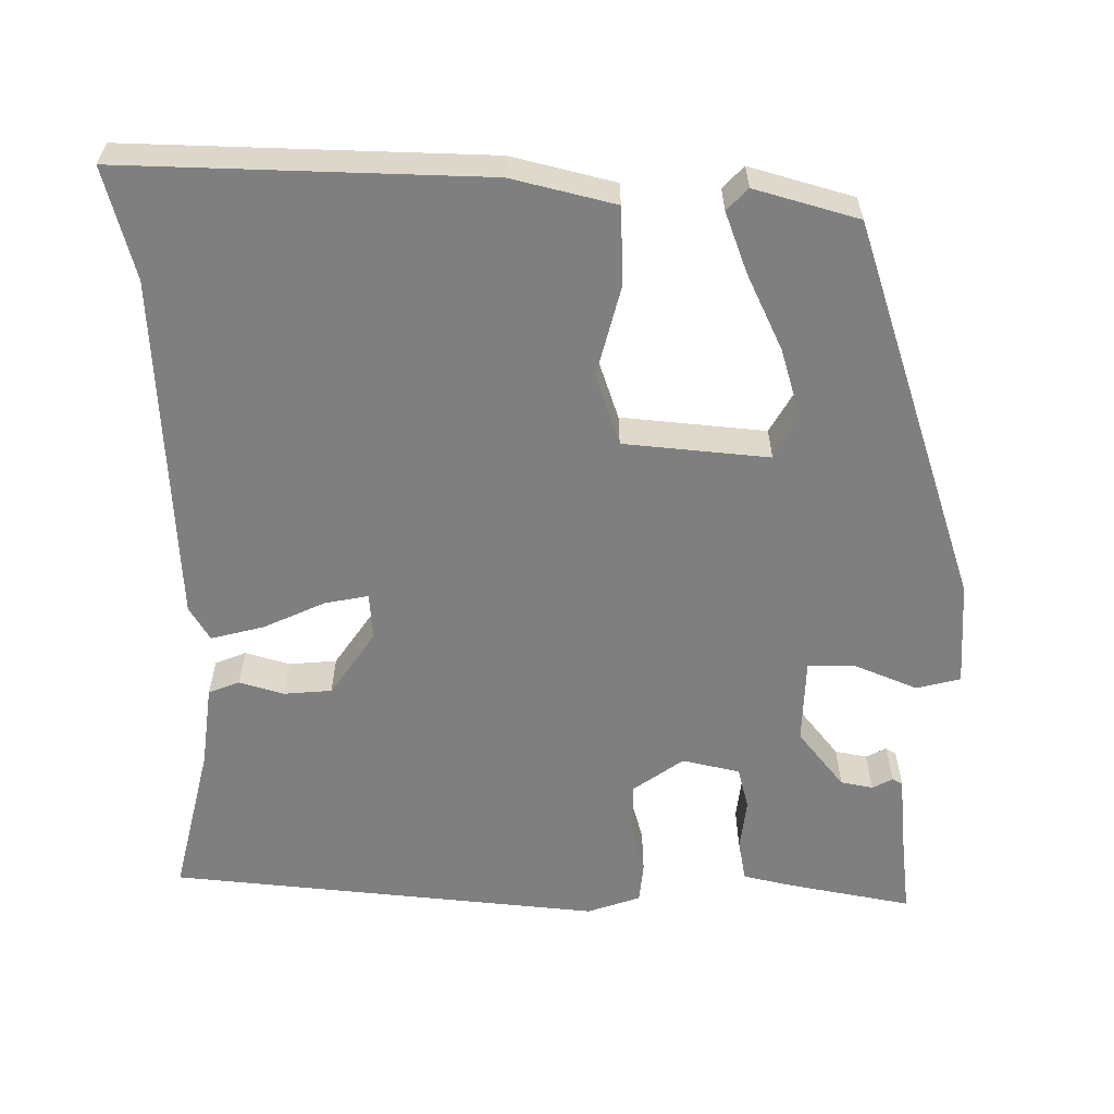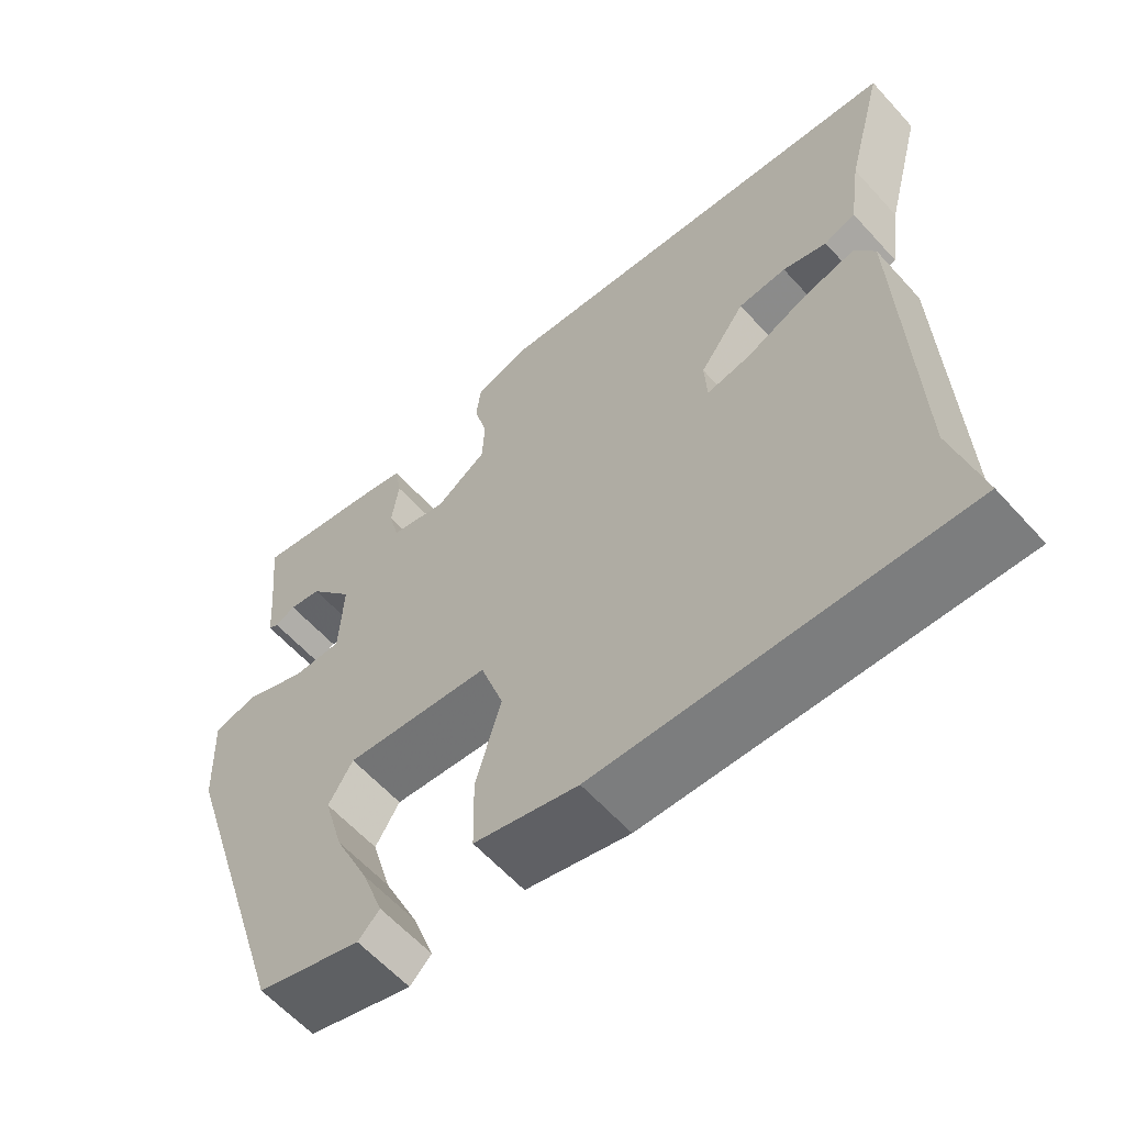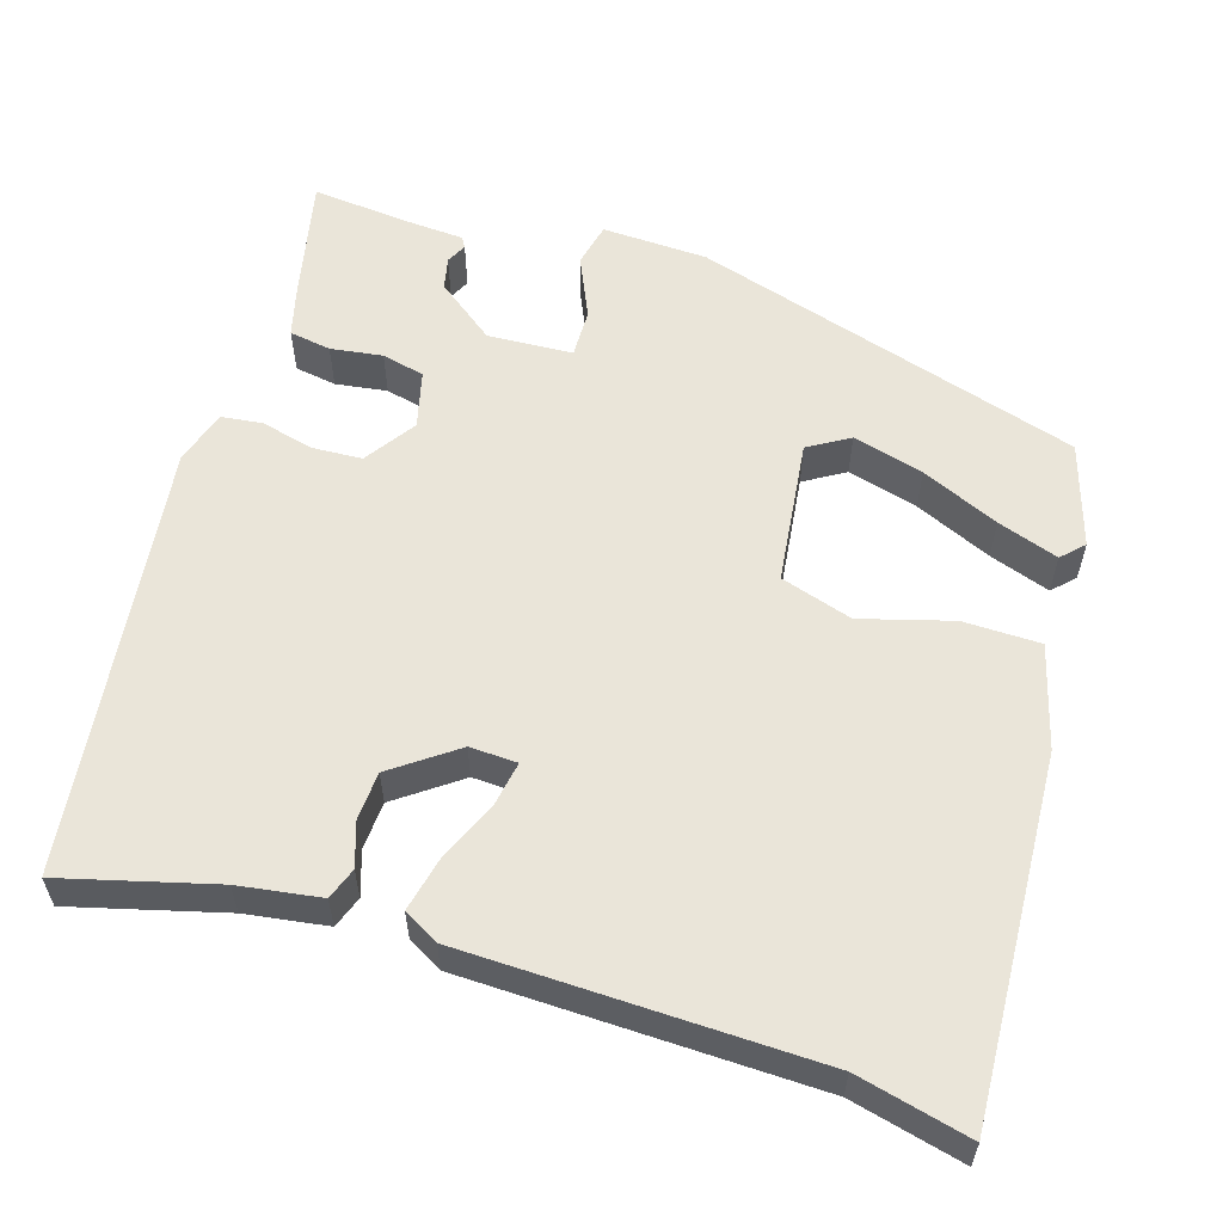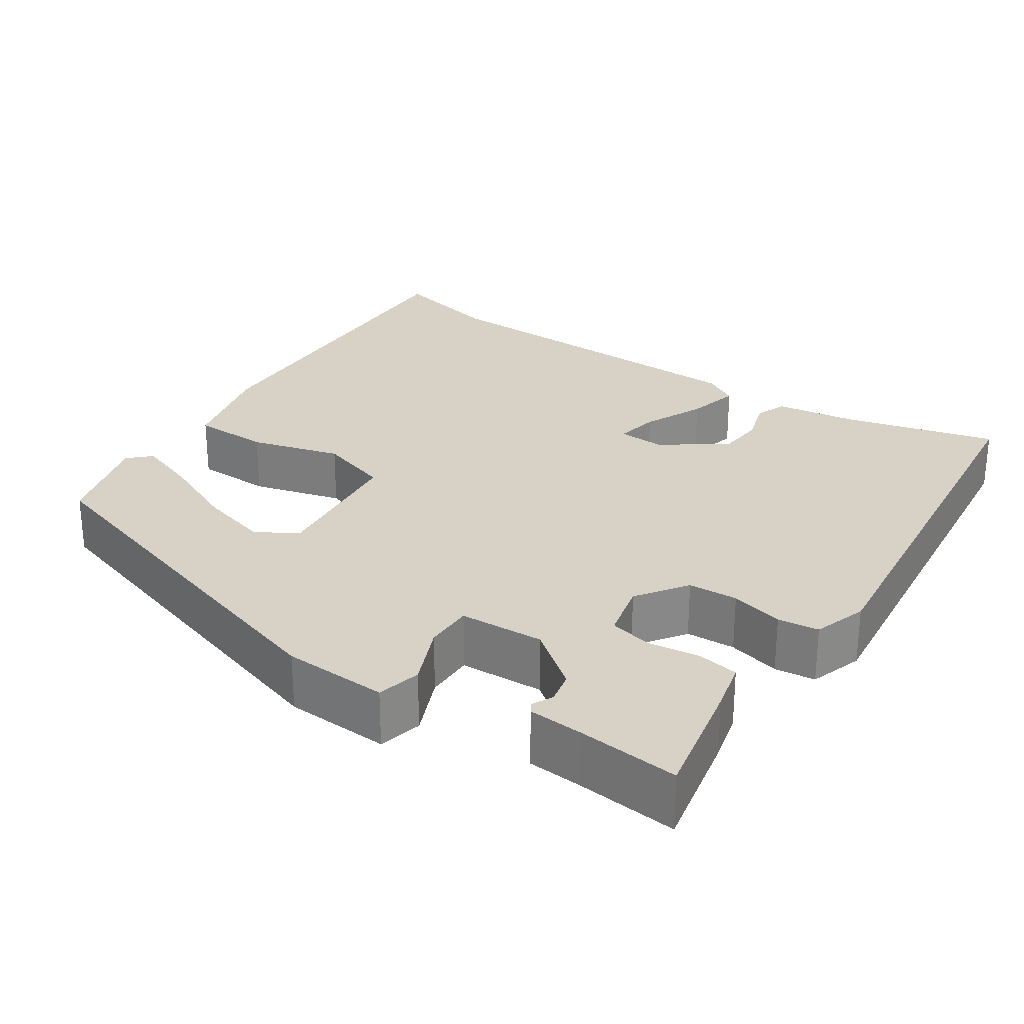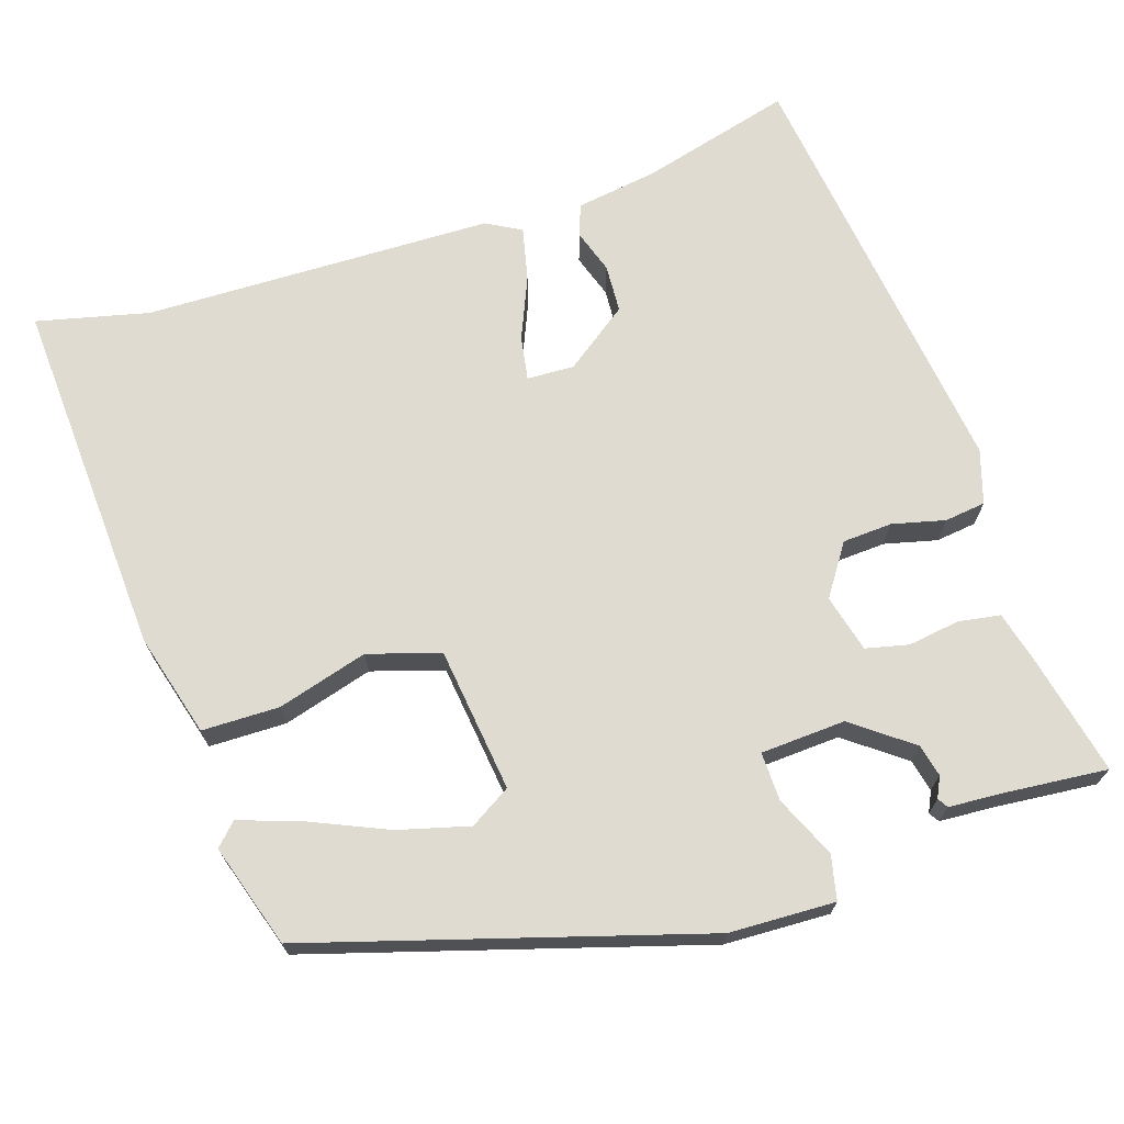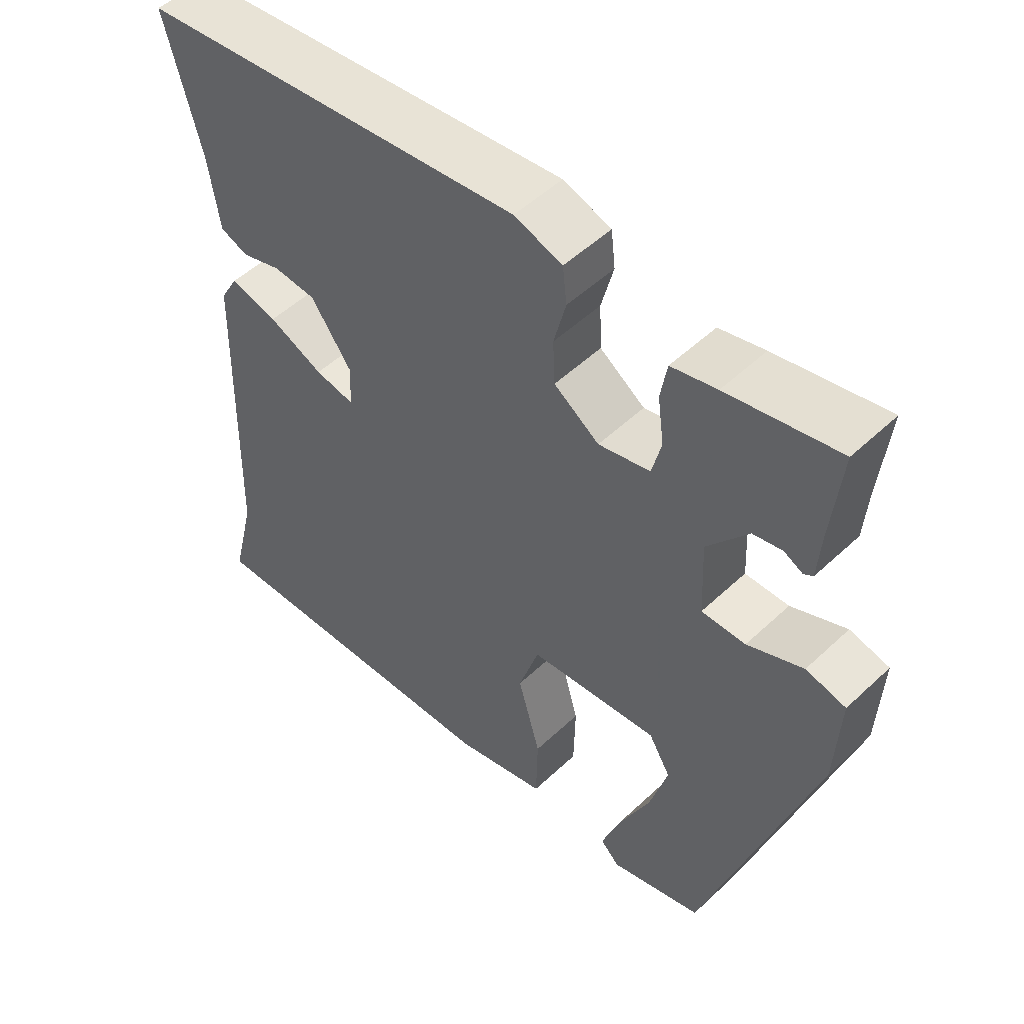
<metadata>
{"format":"obj","ext":"obj","renderer":"f3d","projection":"perspective","resolution":1024,"background":"white","views":[{"elev":-59.7,"azim":-179.3,"up":"+Y"},{"elev":-61.0,"azim":42.0,"up":"+Z"},{"elev":57.9,"azim":106.9,"up":"+Y"},{"elev":27.2,"azim":-55.8,"up":"+Y"},{"elev":69.9,"azim":-108.5,"up":"+Y"},{"elev":51.8,"azim":-135.4,"up":"+Z"}]}
</metadata>
<code>
v -0.465 0.07 0.517
v -0.309 0.07 0.484
v -0.245 0.07 0.468
v -0.236 0.07 0.415
v -0.245 0.07 0.349
v -0.232 0.07 0.295
v -0.159 0.07 0.277
v -0.095 0.07 0.321
v -0.092 0.07 0.384
v -0.109 0.07 0.451
v -0.103 0.07 0.503
v -0.035 0.07 0.525
v 0.514 0.07 0.46
v 0.464 0.07 0.267
v 0.449 0.07 0.163
v 0.409 0.07 0.148
v 0.353 0.07 0.166
v 0.292 0.07 0.162
v 0.234 0.07 0.081
v 0.237 0.07 0.021
v 0.293 0.07 0.031
v 0.371 0.07 0.065
v 0.439 0.07 0.081
v 0.464 0.07 0.037
v 0.477 0.07 -0.407
v 0.512 0.07 -0.549
v 0.054 0.07 -0.528
v -0.077 0.07 -0.493
v -0.079 0.07 -0.395
v -0.047 0.07 -0.28
v -0.076 0.07 -0.189
v -0.26 0.07 -0.168
v -0.291 0.07 -0.22
v -0.266 0.07 -0.31
v -0.222 0.07 -0.408
v -0.195 0.07 -0.485
v -0.222 0.07 -0.512
v -0.353 0.07 -0.472
v -0.505 0.07 0.02
v -0.511 0.07 0.154
v -0.455 0.07 0.167
v -0.377 0.07 0.133
v -0.315 0.07 0.132
v -0.31 0.07 0.24
v -0.367 0.07 0.314
v -0.408 0.07 0.323
v -0.434 0.07 0.31
v -0.447 0.07 0.318
v -0.452 0.07 0.388
v -0.465 0 0.517
v -0.309 0 0.484
v -0.245 0 0.468
v -0.236 0 0.415
v -0.245 0 0.349
v -0.232 0 0.295
v -0.159 0 0.277
v -0.095 0 0.321
v -0.092 0 0.384
v -0.109 0 0.451
v -0.103 0 0.503
v -0.035 0 0.525
v 0.514 0 0.46
v 0.464 0 0.267
v 0.449 0 0.163
v 0.409 0 0.148
v 0.353 0 0.166
v 0.292 0 0.162
v 0.234 0 0.081
v 0.237 0 0.021
v 0.293 0 0.031
v 0.371 0 0.065
v 0.439 0 0.081
v 0.464 0 0.037
v 0.477 0 -0.407
v 0.512 0 -0.549
v 0.054 0 -0.528
v -0.077 0 -0.493
v -0.079 0 -0.395
v -0.047 0 -0.28
v -0.076 0 -0.189
v -0.26 0 -0.168
v -0.291 0 -0.22
v -0.266 0 -0.31
v -0.222 0 -0.408
v -0.195 0 -0.485
v -0.222 0 -0.512
v -0.353 0 -0.472
v -0.505 0 0.02
v -0.511 0 0.154
v -0.455 0 0.167
v -0.377 0 0.133
v -0.315 0 0.132
v -0.31 0 0.24
v -0.367 0 0.314
v -0.408 0 0.323
v -0.434 0 0.31
v -0.447 0 0.318
v -0.452 0 0.388
f 46 47 48 49
f 45 46 49 1
f 44 45 1 2
f 39 40 41 42
f 39 42 43
f 38 39 43
f 34 35 36 37
f 33 34 37 38
f 27 28 29 30
f 25 26 27 30
f 25 30 31
f 24 25 31
f 21 22 23 24
f 20 21 24 31
f 19 20 31 32
f 14 15 16 17
f 14 17 18
f 13 14 18
f 12 13 18
f 9 10 11 12
f 8 9 12 18
f 7 8 18 19
f 2 3 4 5
f 44 2 5 6
f 43 44 6 7
f 33 38 43
f 32 33 43 7
f 7 19 32
f 98 97 96 95
f 50 98 95 94
f 51 50 94 93
f 91 90 89 88
f 92 91 88
f 92 88 87
f 86 85 84 83
f 87 86 83 82
f 79 78 77 76
f 79 76 75 74
f 80 79 74
f 80 74 73
f 73 72 71 70
f 80 73 70 69
f 81 80 69 68
f 66 65 64 63
f 67 66 63
f 67 63 62
f 67 62 61
f 61 60 59 58
f 67 61 58 57
f 68 67 57 56
f 54 53 52 51
f 55 54 51 93
f 56 55 93 92
f 92 87 82
f 56 92 82 81
f 81 68 56
f 1 50 51 2
f 2 51 52 3
f 3 52 53 4
f 4 53 54 5
f 5 54 55 6
f 6 55 56 7
f 7 56 57 8
f 8 57 58 9
f 9 58 59 10
f 10 59 60 11
f 11 60 61 12
f 12 61 62 13
f 13 62 63 14
f 14 63 64 15
f 15 64 65 16
f 16 65 66 17
f 17 66 67 18
f 18 67 68 19
f 19 68 69 20
f 20 69 70 21
f 21 70 71 22
f 22 71 72 23
f 23 72 73 24
f 24 73 74 25
f 25 74 75 26
f 26 75 76 27
f 27 76 77 28
f 28 77 78 29
f 29 78 79 30
f 30 79 80 31
f 31 80 81 32
f 32 81 82 33
f 33 82 83 34
f 34 83 84 35
f 35 84 85 36
f 36 85 86 37
f 37 86 87 38
f 38 87 88 39
f 39 88 89 40
f 40 89 90 41
f 41 90 91 42
f 42 91 92 43
f 43 92 93 44
f 44 93 94 45
f 45 94 95 46
f 46 95 96 47
f 47 96 97 48
f 48 97 98 49
f 49 98 50 1

</code>
